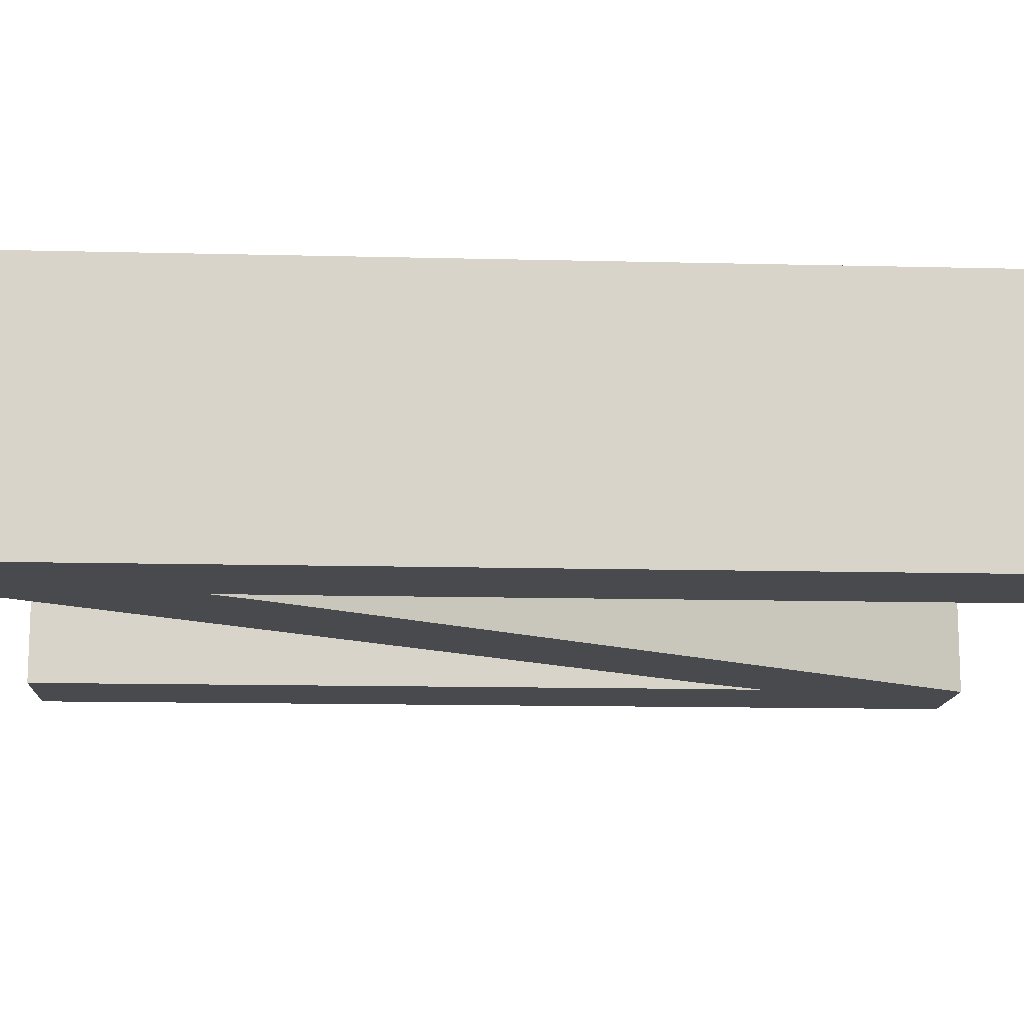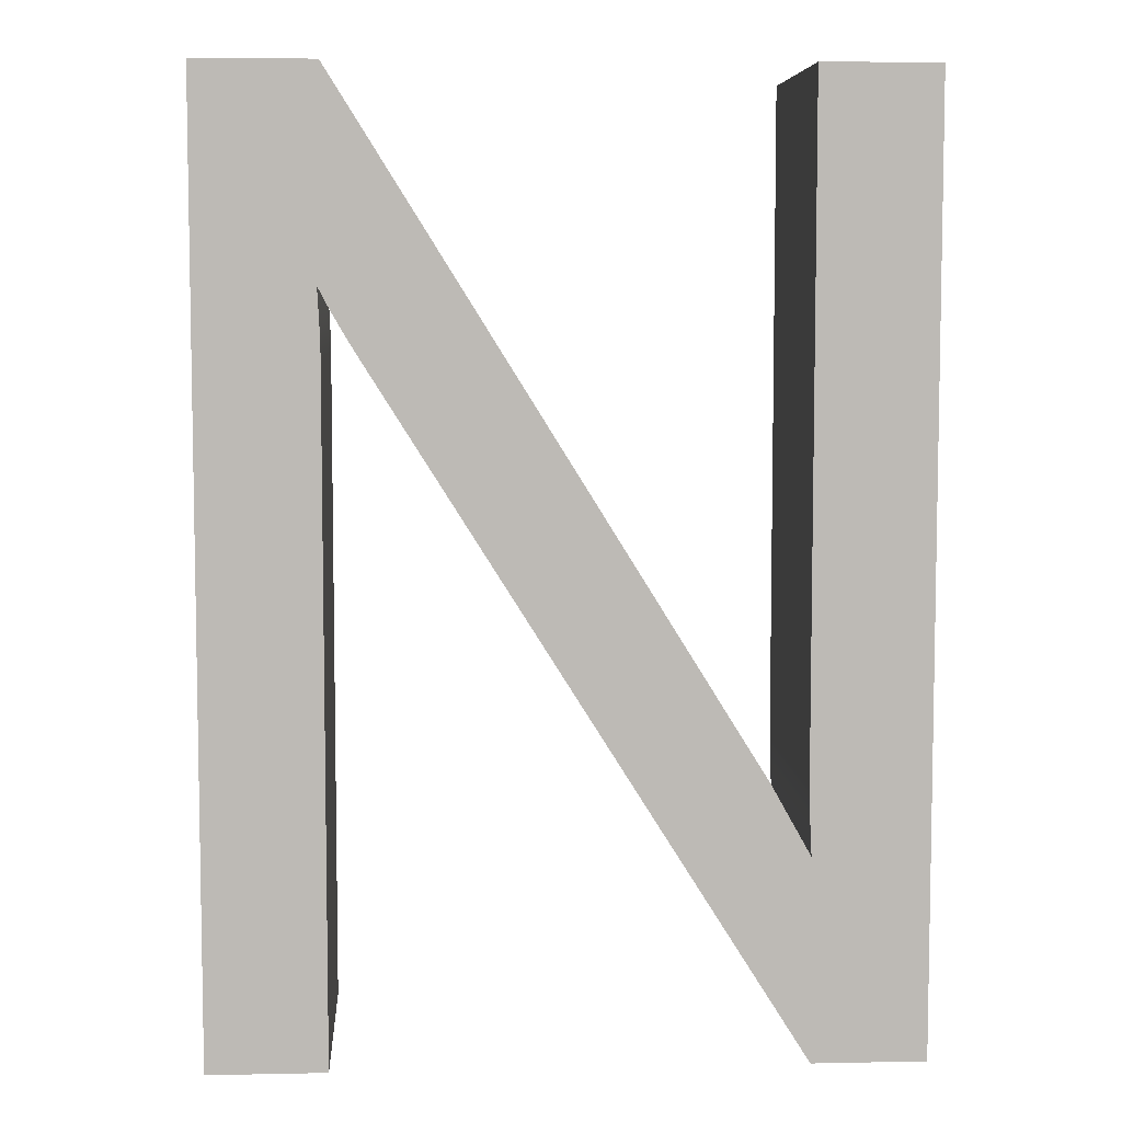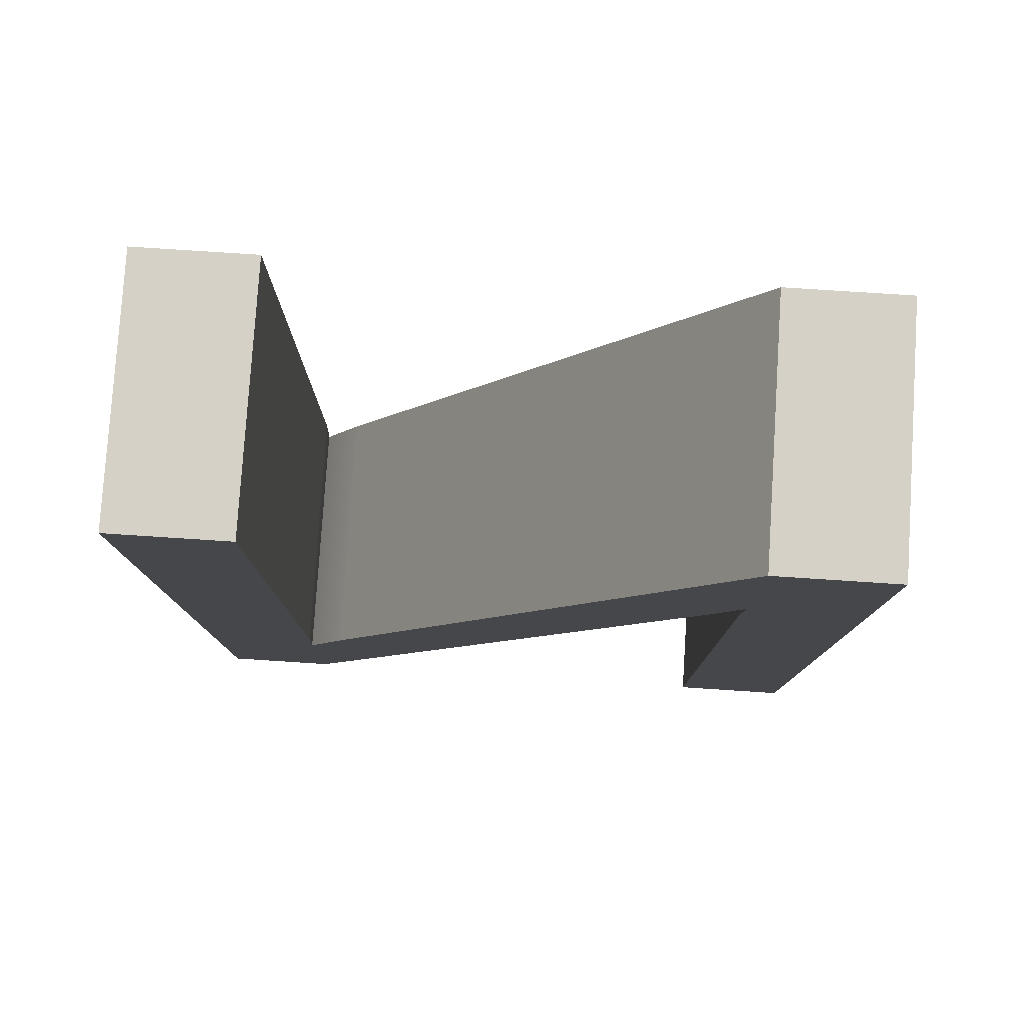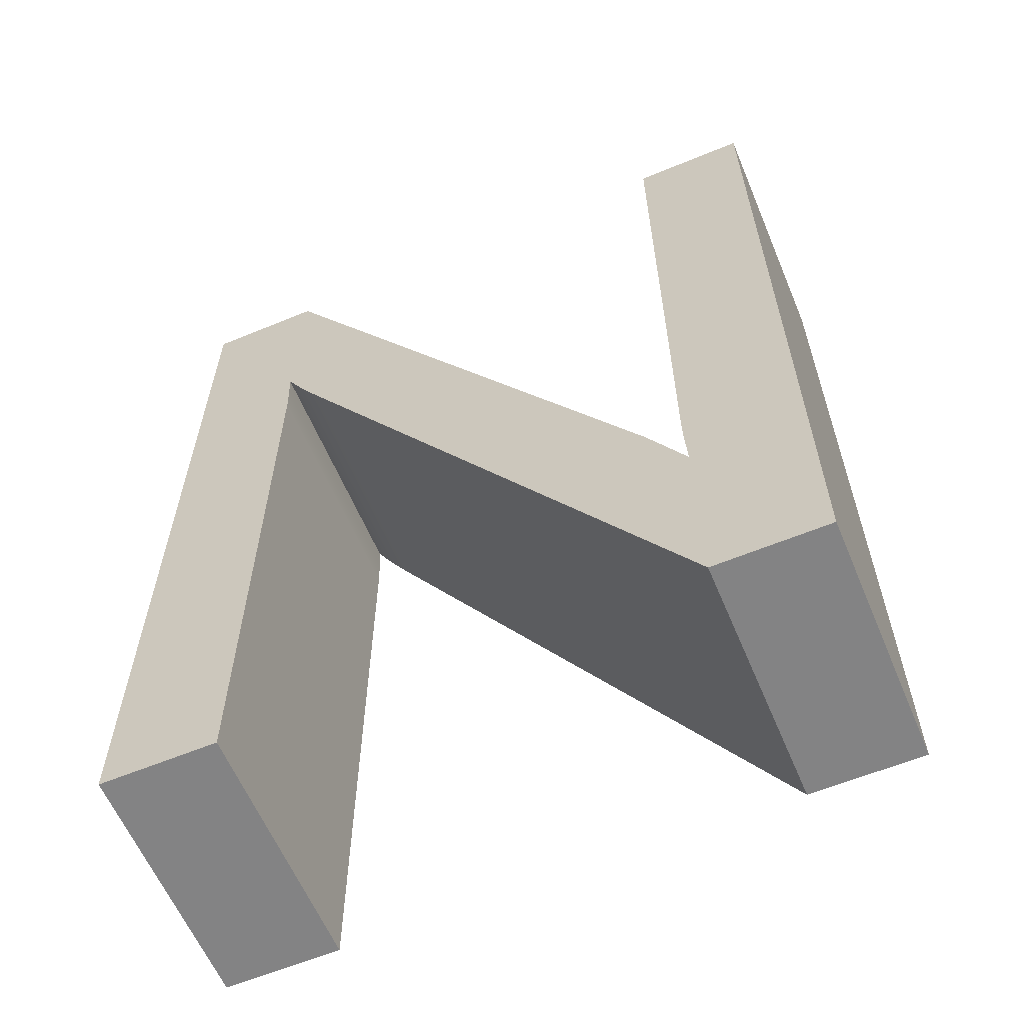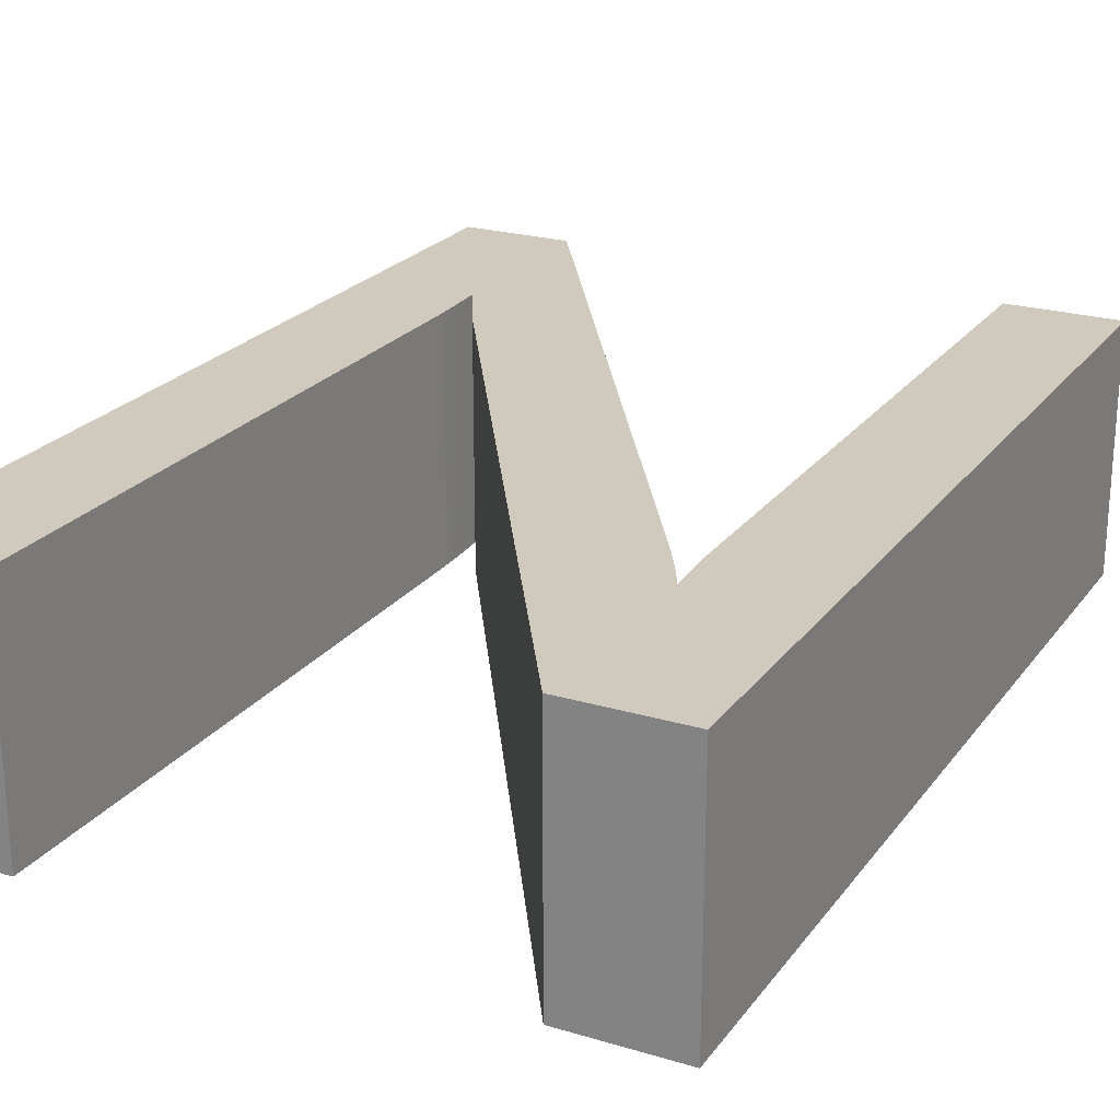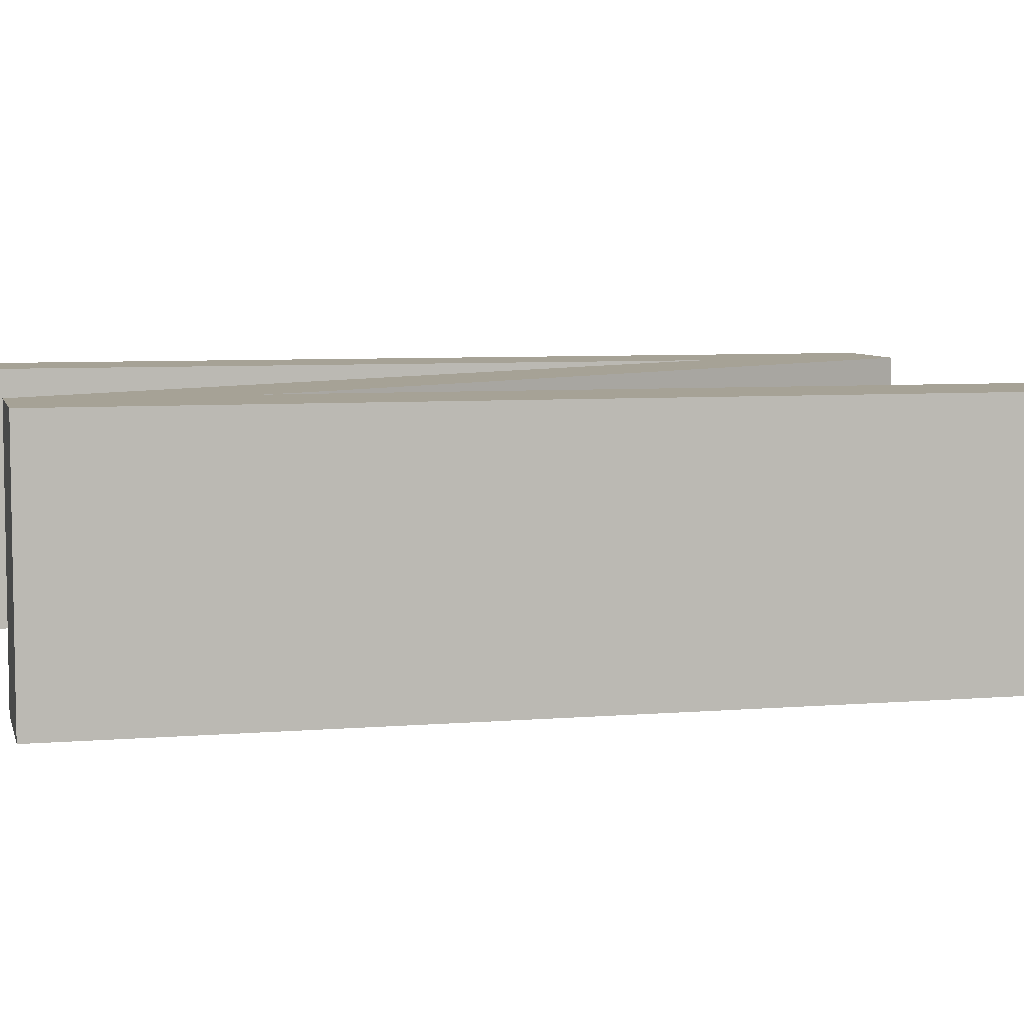
<metadata>
{"format":"obj","ext":"obj","renderer":"f3d","projection":"perspective","resolution":1024,"background":"white","views":[{"elev":-13.4,"azim":-93.2,"up":"+Z"},{"elev":6.5,"azim":-3.4,"up":"+Y"},{"elev":79.6,"azim":-176.3,"up":"+Y"},{"elev":-61.1,"azim":22.8,"up":"+Y"},{"elev":23.0,"azim":-153.1,"up":"+Z"},{"elev":6.3,"azim":-103.9,"up":"+Z"}]}
</metadata>
<code>
g Body1
v 13.55 0 0
v 11.24 0 0
v 11.24 0 5
v 13.55 0 5
v 13.55 -18.52 0
v 13.55 -18.52 5
v 11.32 -18.52 0
v 11.32 -18.52 5
v 2.99 -5.292 0
v 2.99 -5.292 5
v 2.687 -4.792 0
v 2.787 -4.96 0
v 2.888 -5.126 0
v 2.888 -5.126 5
v 2.787 -4.96 5
v 2.687 -4.792 5
v 2.249 -3.995 0
v 2.445 -4.368 0
v 2.445 -4.368 5
v 2.249 -3.995 5
v 2.301 -5.182 0
v 2.286 -4.647 0
v 2.286 -4.647 5
v 2.301 -5.182 5
v 2.302 -5.292 0
v 2.302 -5.255 0
v 2.302 -5.219 0
v 2.302 -5.219 5
v 2.302 -5.255 5
v 2.302 -5.292 5
v 2.302 -18.52 0
v 2.302 -18.52 5
v 0 -18.52 0
v 0 -18.52 5
v 0 0 0
v 0 0 5
v 2.328 0 0
v 2.328 0 5
v 10.53 -13.18 0
v 10.53 -13.18 5
v 11.3 -14.55 0
v 11.3 -14.55 5
v 11.24 -13.2 0
v 11.25 -13.44 0
v 11.26 -13.74 0
v 11.27 -14.11 0
v 11.27 -14.11 5
v 11.26 -13.74 5
v 11.25 -13.44 5
v 11.24 -13.2 5
f 1 2 4
f 4 2 3
f 5 1 6
f 6 1 4
f 7 5 8
f 8 5 6
f 9 7 10
f 10 7 8
f 16 11 15
f 15 11 12
f 15 12 14
f 14 12 13
f 14 13 10
f 10 13 9
f 17 18 20
f 20 18 19
f 19 18 11
f 19 11 16
f 21 22 24
f 24 22 23
f 23 22 17
f 23 17 20
f 30 25 29
f 29 25 26
f 29 26 28
f 28 26 27
f 28 27 24
f 24 27 21
f 31 25 32
f 32 25 30
f 33 31 34
f 34 31 32
f 35 33 36
f 36 33 34
f 37 35 38
f 38 35 36
f 39 37 40
f 40 37 38
f 41 39 42
f 42 39 40
f 43 44 50
f 50 44 49
f 49 44 45
f 49 45 48
f 48 45 46
f 48 46 47
f 47 46 41
f 47 41 42
f 2 43 3
f 3 43 50
f 3 50 4
f 4 50 6
f 6 50 49
f 6 49 48
f 48 47 6
f 6 47 42
f 6 42 8
f 8 42 40
f 8 40 10
f 10 40 38
f 10 38 14
f 14 38 15
f 15 38 16
f 16 38 19
f 19 38 20
f 20 38 36
f 20 36 23
f 23 36 24
f 24 36 28
f 28 36 29
f 29 36 30
f 30 36 34
f 30 34 32
f 2 1 43
f 43 1 5
f 43 5 44
f 44 5 45
f 45 5 46
f 46 5 41
f 41 5 7
f 41 7 39
f 39 7 9
f 39 9 37
f 37 9 13
f 37 13 12
f 12 11 37
f 37 11 18
f 37 18 17
f 37 17 35
f 35 17 22
f 35 22 21
f 21 27 35
f 35 27 26
f 35 26 25
f 31 33 25
f 25 33 35

</code>
